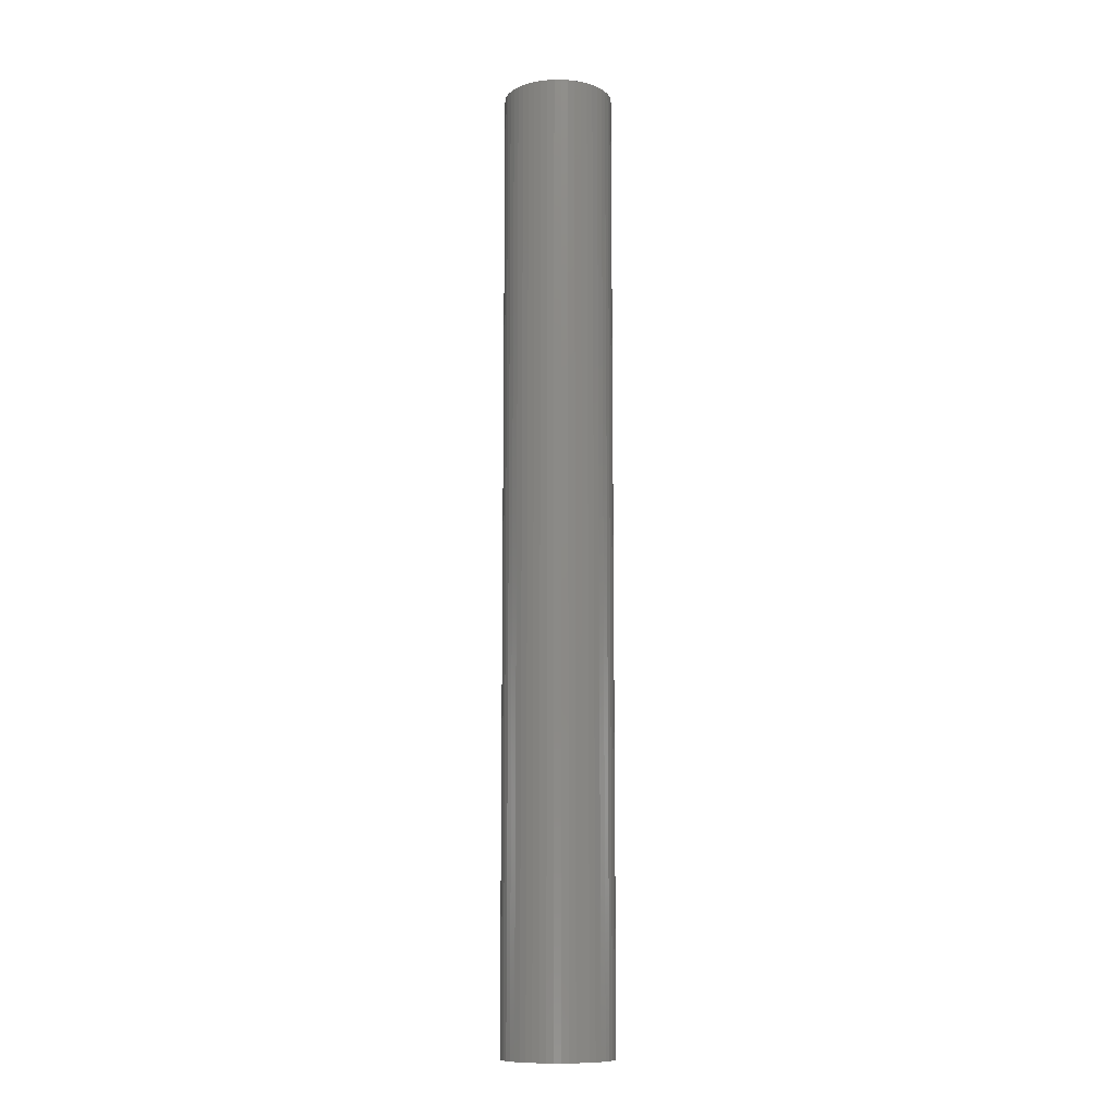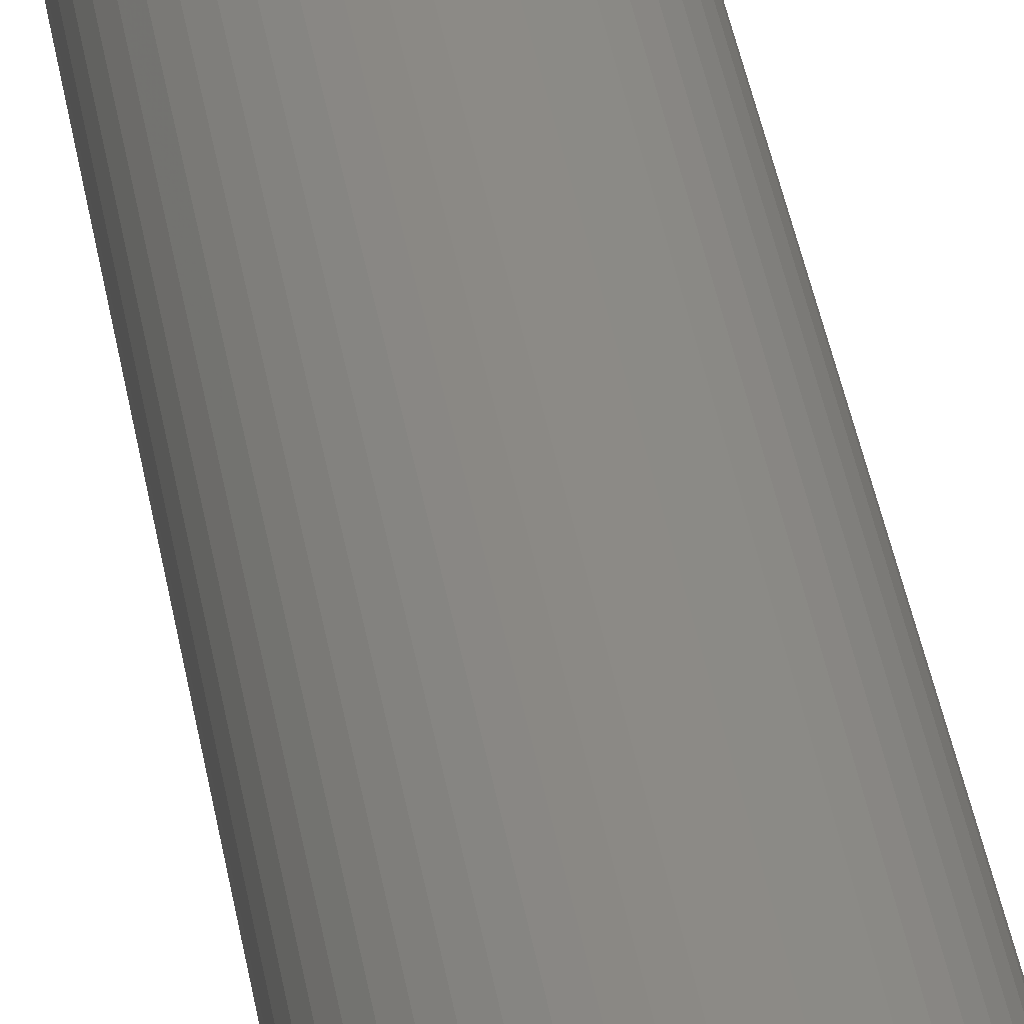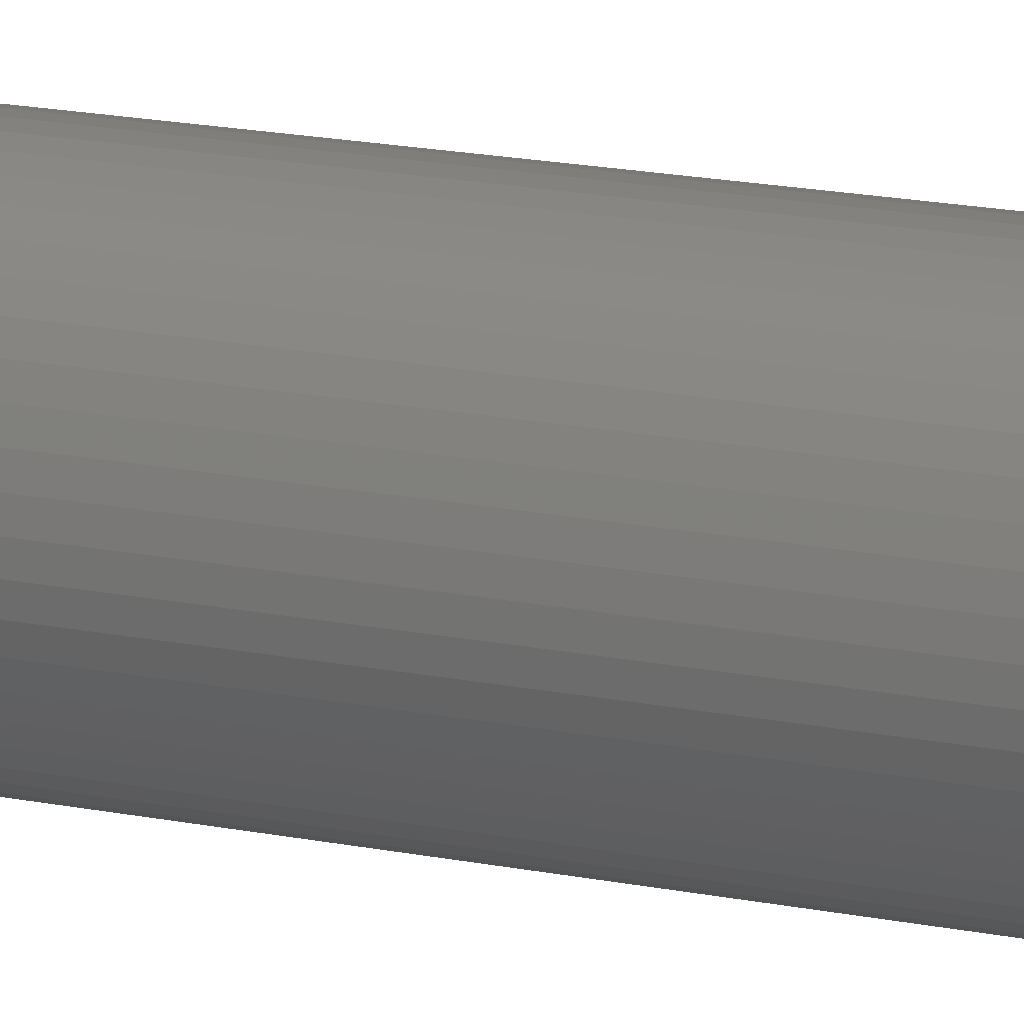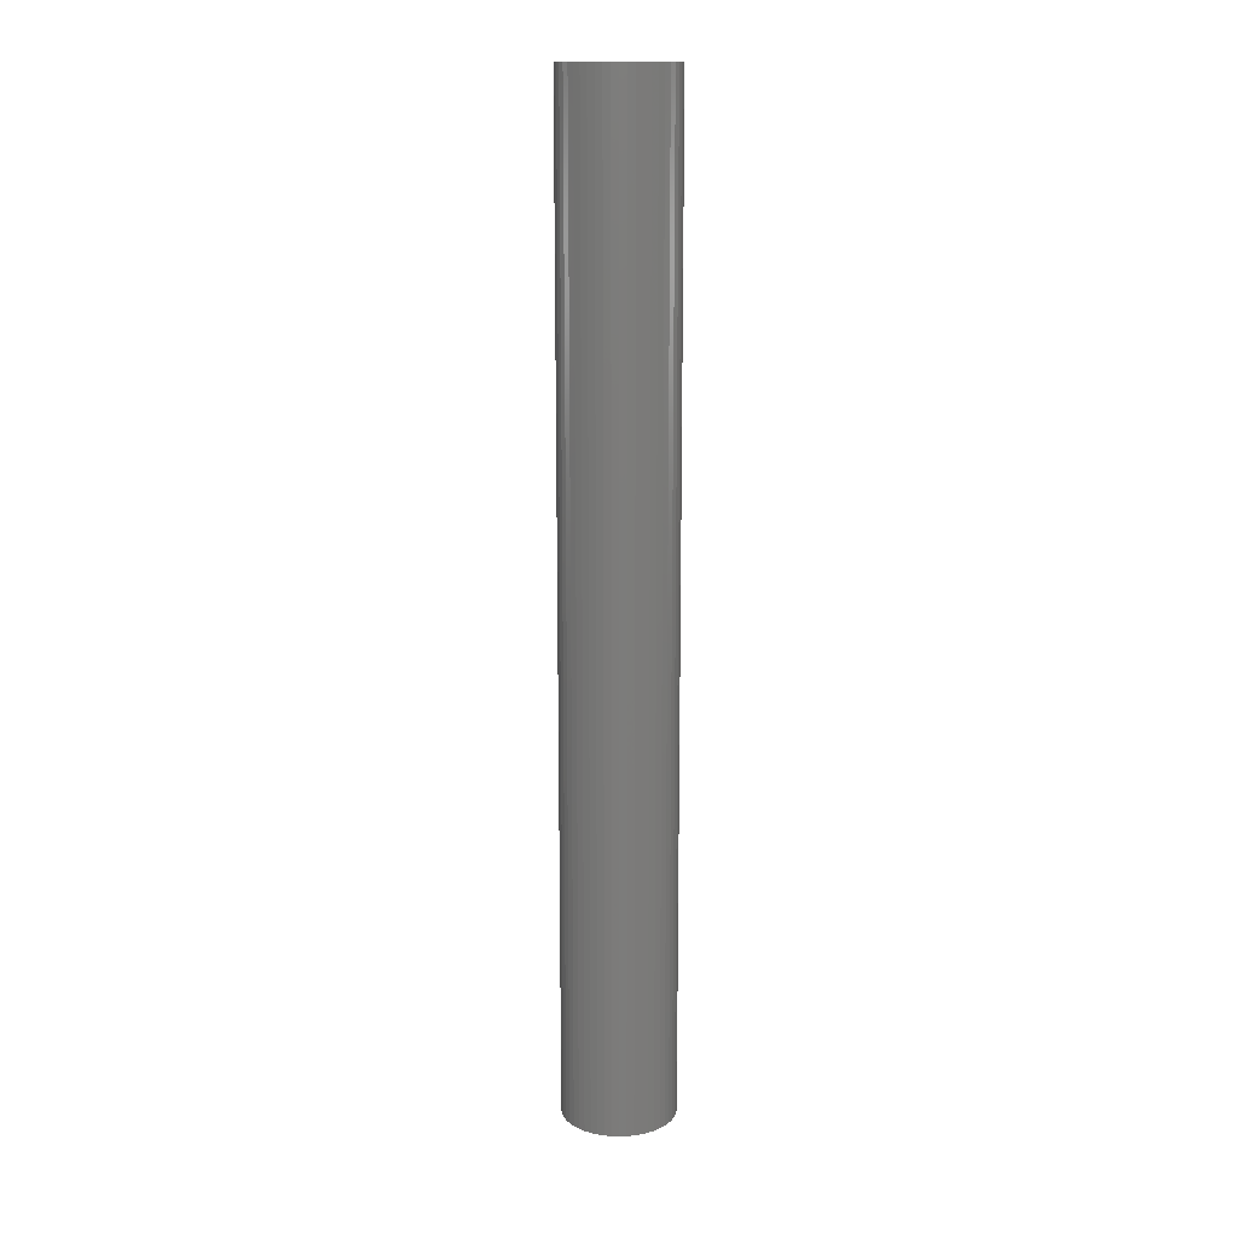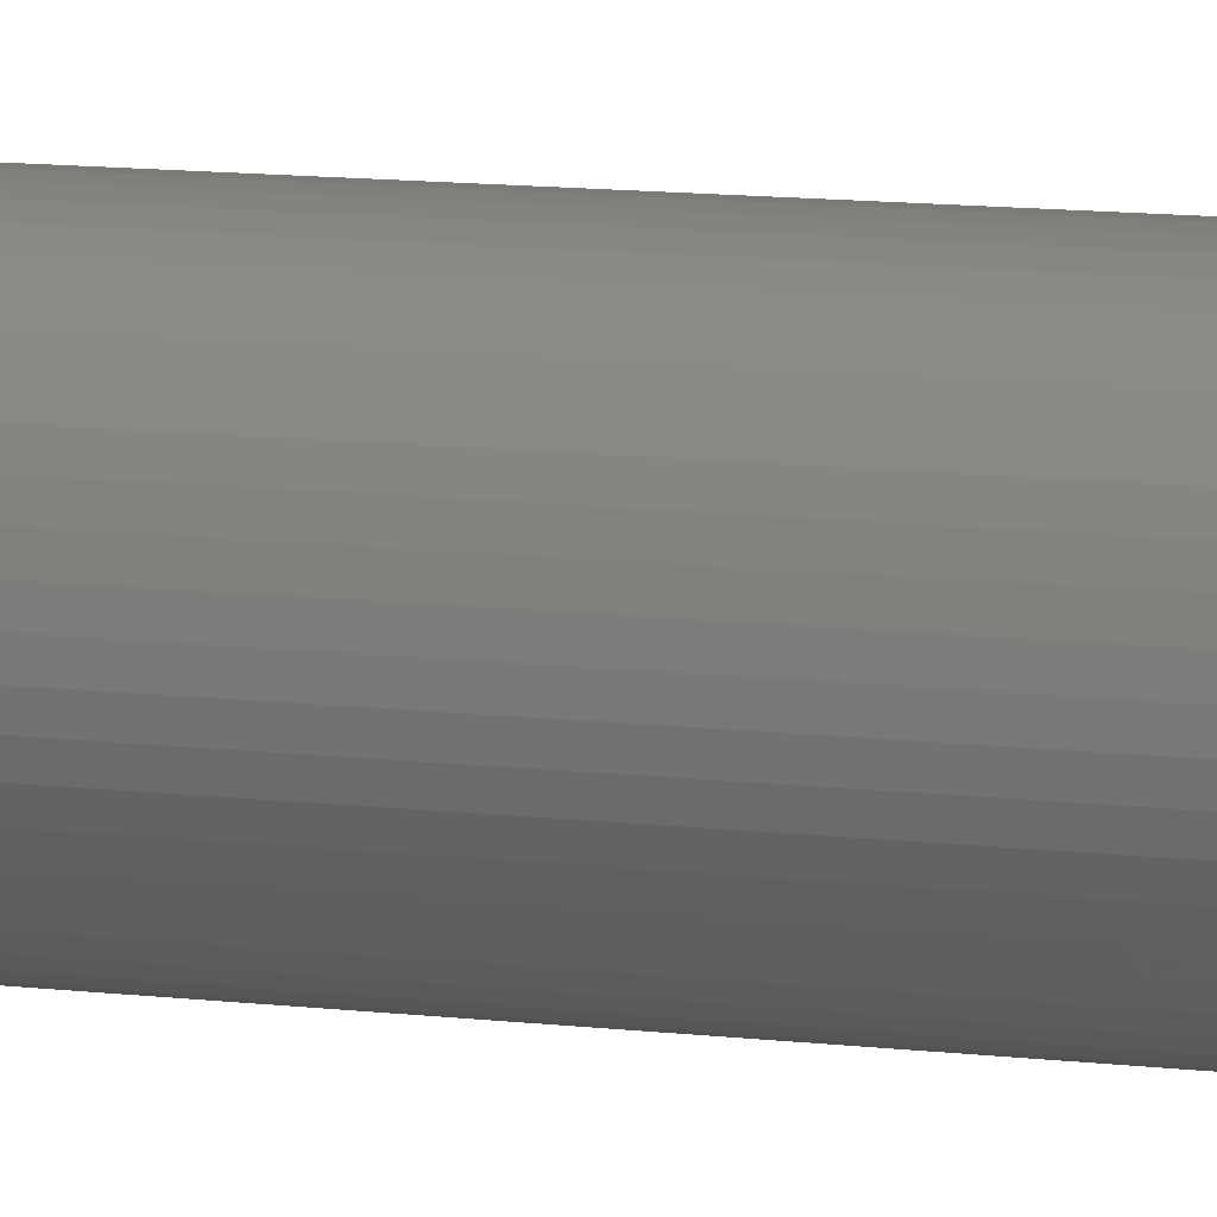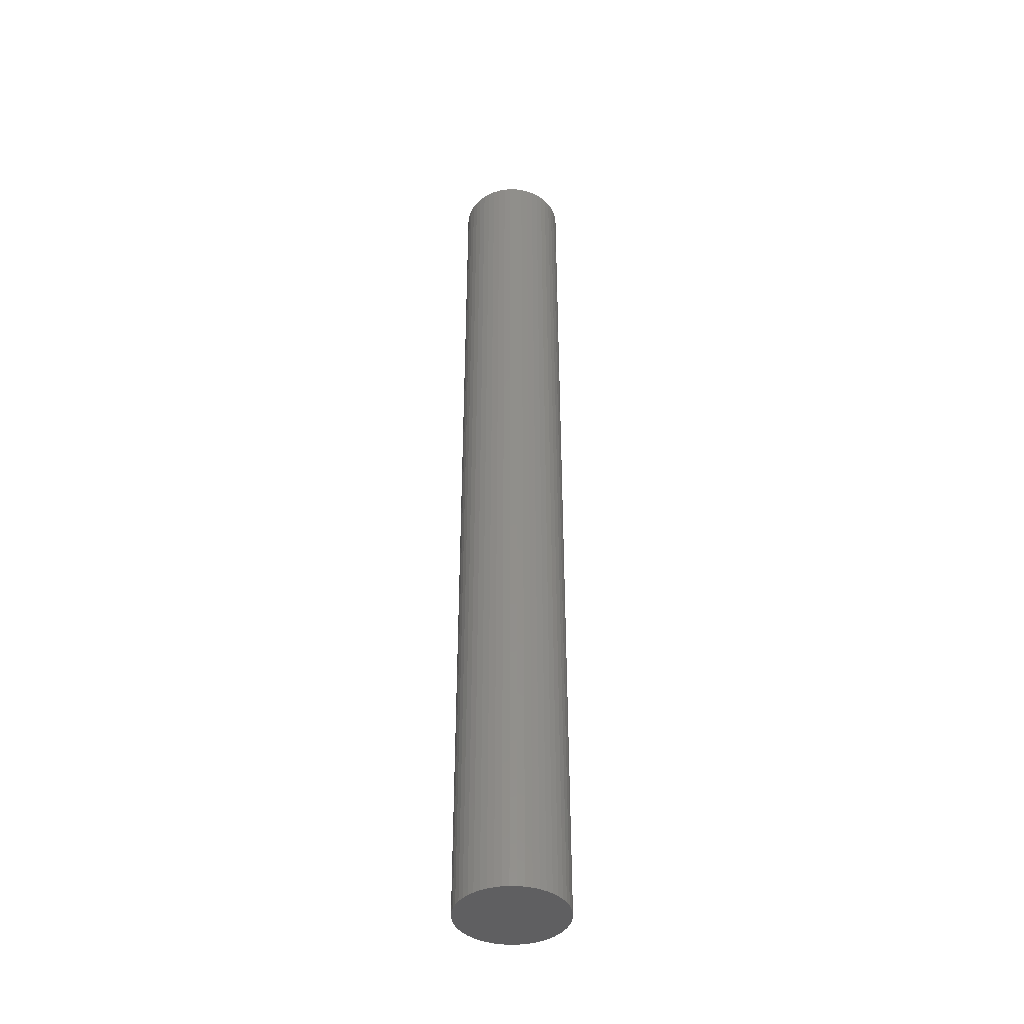
<metadata>
{"format":"stl","ext":"stl","renderer":"f3d","projection":"perspective","resolution":1024,"background":"white","views":[{"elev":-10.8,"azim":173.2,"up":"+Z"},{"elev":31.6,"azim":172.3,"up":"+Y"},{"elev":12.2,"azim":-60.0,"up":"+Y"},{"elev":14.8,"azim":-25.5,"up":"+Z"},{"elev":7.3,"azim":114.4,"up":"+Y"},{"elev":-41.0,"azim":-152.5,"up":"+Z"}]}
</metadata>
<code>
# stl→obj: 100 verts, 196 faces
v 4.85 0 42.5
v 4.812 0.6079 -42.5
v 4.812 0.6079 42.5
v 4.85 0 -42.5
v -4.85 0 -42.5
v -4.812 0.6079 42.5
v -4.812 0.6079 -42.5
v -4.85 0 42.5
v 0.3045 4.84 -42.5
v -0.3045 4.84 42.5
v 0.3045 4.84 42.5
v -0.3045 4.84 -42.5
v 4.812 -0.6079 42.5
v 4.698 1.206 42.5
v 4.698 -1.206 42.5
v 4.509 1.785 42.5
v 4.509 -1.785 42.5
v 4.25 2.337 42.5
v 4.25 -2.337 42.5
v 3.924 2.851 42.5
v 3.924 -2.851 42.5
v 3.535 3.32 42.5
v 3.535 -3.32 42.5
v 3.092 3.737 42.5
v 3.092 -3.737 42.5
v 2.599 4.095 42.5
v 2.599 -4.095 42.5
v 2.065 4.388 42.5
v 2.065 -4.388 42.5
v 1.499 4.613 42.5
v 1.499 -4.613 42.5
v 0.9088 4.764 42.5
v 0.9088 -4.764 42.5
v 0.3045 -4.84 42.5
v -0.3045 -4.84 42.5
v -0.9088 4.764 42.5
v -0.9088 -4.764 42.5
v -1.499 4.613 42.5
v -1.499 -4.613 42.5
v -2.065 4.388 42.5
v -2.065 -4.388 42.5
v -2.599 4.095 42.5
v -2.599 -4.095 42.5
v -3.092 3.737 42.5
v -3.092 -3.737 42.5
v -3.535 3.32 42.5
v -3.535 -3.32 42.5
v -3.924 2.851 42.5
v -3.924 -2.851 42.5
v -4.25 2.337 42.5
v -4.25 -2.337 42.5
v -4.509 1.785 42.5
v -4.509 -1.785 42.5
v -4.698 1.206 42.5
v -4.698 -1.206 42.5
v -4.812 -0.6079 42.5
v 3.535 3.32 -42.5
v 3.092 3.737 -42.5
v 4.812 -0.6079 -42.5
v 4.698 -1.206 -42.5
v 4.698 1.206 -42.5
v 4.509 -1.785 -42.5
v 4.509 1.785 -42.5
v 4.25 -2.337 -42.5
v 4.25 2.337 -42.5
v 3.924 -2.851 -42.5
v 3.924 2.851 -42.5
v 3.535 -3.32 -42.5
v 3.092 -3.737 -42.5
v 2.599 -4.095 -42.5
v 2.599 4.095 -42.5
v 2.065 -4.388 -42.5
v 2.065 4.388 -42.5
v 1.499 -4.613 -42.5
v 1.499 4.613 -42.5
v 0.9088 -4.764 -42.5
v 0.9088 4.764 -42.5
v 0.3045 -4.84 -42.5
v -0.3045 -4.84 -42.5
v -0.9088 -4.764 -42.5
v -0.9088 4.764 -42.5
v -1.499 -4.613 -42.5
v -1.499 4.613 -42.5
v -2.065 -4.388 -42.5
v -2.065 4.388 -42.5
v -2.599 -4.095 -42.5
v -2.599 4.095 -42.5
v -3.092 -3.737 -42.5
v -3.092 3.737 -42.5
v -3.535 -3.32 -42.5
v -3.535 3.32 -42.5
v -3.924 -2.851 -42.5
v -3.924 2.851 -42.5
v -4.25 -2.337 -42.5
v -4.25 2.337 -42.5
v -4.509 -1.785 -42.5
v -4.509 1.785 -42.5
v -4.698 -1.206 -42.5
v -4.698 1.206 -42.5
v -4.812 -0.6079 -42.5
f 1 2 3
f 2 1 4
f 5 6 7
f 6 5 8
f 9 10 11
f 10 9 12
f 3 13 1
f 14 13 3
f 14 15 13
f 16 15 14
f 16 17 15
f 18 17 16
f 18 19 17
f 20 19 18
f 20 21 19
f 22 21 20
f 22 23 21
f 24 23 22
f 24 25 23
f 26 25 24
f 26 27 25
f 28 27 26
f 28 29 27
f 30 29 28
f 30 31 29
f 32 31 30
f 32 33 31
f 11 33 32
f 11 34 33
f 10 34 11
f 10 35 34
f 36 35 10
f 36 37 35
f 38 37 36
f 38 39 37
f 40 39 38
f 40 41 39
f 42 41 40
f 42 43 41
f 44 43 42
f 44 45 43
f 46 45 44
f 46 47 45
f 48 47 46
f 48 49 47
f 50 49 48
f 50 51 49
f 52 51 50
f 52 53 51
f 54 53 52
f 54 55 53
f 6 55 54
f 6 56 55
f 56 6 8
f 57 24 22
f 24 57 58
f 59 2 4
f 60 2 59
f 60 61 2
f 62 61 60
f 62 63 61
f 64 63 62
f 64 65 63
f 66 65 64
f 66 67 65
f 68 67 66
f 68 57 67
f 69 57 68
f 69 58 57
f 70 58 69
f 70 71 58
f 72 71 70
f 72 73 71
f 74 73 72
f 74 75 73
f 76 75 74
f 76 77 75
f 78 77 76
f 78 9 77
f 79 9 78
f 79 12 9
f 80 12 79
f 80 81 12
f 82 81 80
f 82 83 81
f 84 83 82
f 84 85 83
f 86 85 84
f 86 87 85
f 88 87 86
f 88 89 87
f 90 89 88
f 90 91 89
f 92 91 90
f 92 93 91
f 94 93 92
f 94 95 93
f 96 95 94
f 96 97 95
f 98 97 96
f 98 99 97
f 100 99 98
f 100 7 99
f 7 100 5
f 89 46 44
f 46 89 91
f 83 40 38
f 40 83 85
f 21 64 19
f 64 21 66
f 16 65 18
f 65 16 63
f 73 30 28
f 30 73 75
f 71 28 26
f 28 71 73
f 97 50 95
f 50 97 52
f 12 36 10
f 36 12 81
f 15 59 13
f 59 15 60
f 74 29 31
f 29 74 72
f 14 63 16
f 63 14 61
f 3 61 14
f 61 3 2
f 18 67 20
f 67 18 65
f 75 32 30
f 32 75 77
f 58 26 24
f 26 58 71
f 95 48 93
f 48 95 50
f 93 46 91
f 46 93 48
f 99 52 97
f 52 99 54
f 85 42 40
f 42 85 87
f 13 4 1
f 4 13 59
f 72 27 29
f 27 72 70
f 90 45 47
f 45 90 88
f 94 53 96
f 53 94 51
f 92 51 94
f 51 92 49
f 100 8 5
f 8 100 56
f 79 34 35
f 34 79 78
f 20 57 22
f 57 20 67
f 77 11 32
f 11 77 9
f 7 54 99
f 54 7 6
f 87 44 42
f 44 87 89
f 81 38 36
f 38 81 83
f 17 60 15
f 60 17 62
f 69 23 25
f 23 69 68
f 84 39 41
f 39 84 82
f 86 41 43
f 41 86 84
f 90 49 92
f 49 90 47
f 96 55 98
f 55 96 53
f 76 31 33
f 31 76 74
f 78 33 34
f 33 78 76
f 19 62 17
f 62 19 64
f 70 25 27
f 25 70 69
f 23 66 21
f 66 23 68
f 80 35 37
f 35 80 79
f 98 56 100
f 56 98 55
f 82 37 39
f 37 82 80
f 88 43 45
f 43 88 86

</code>
